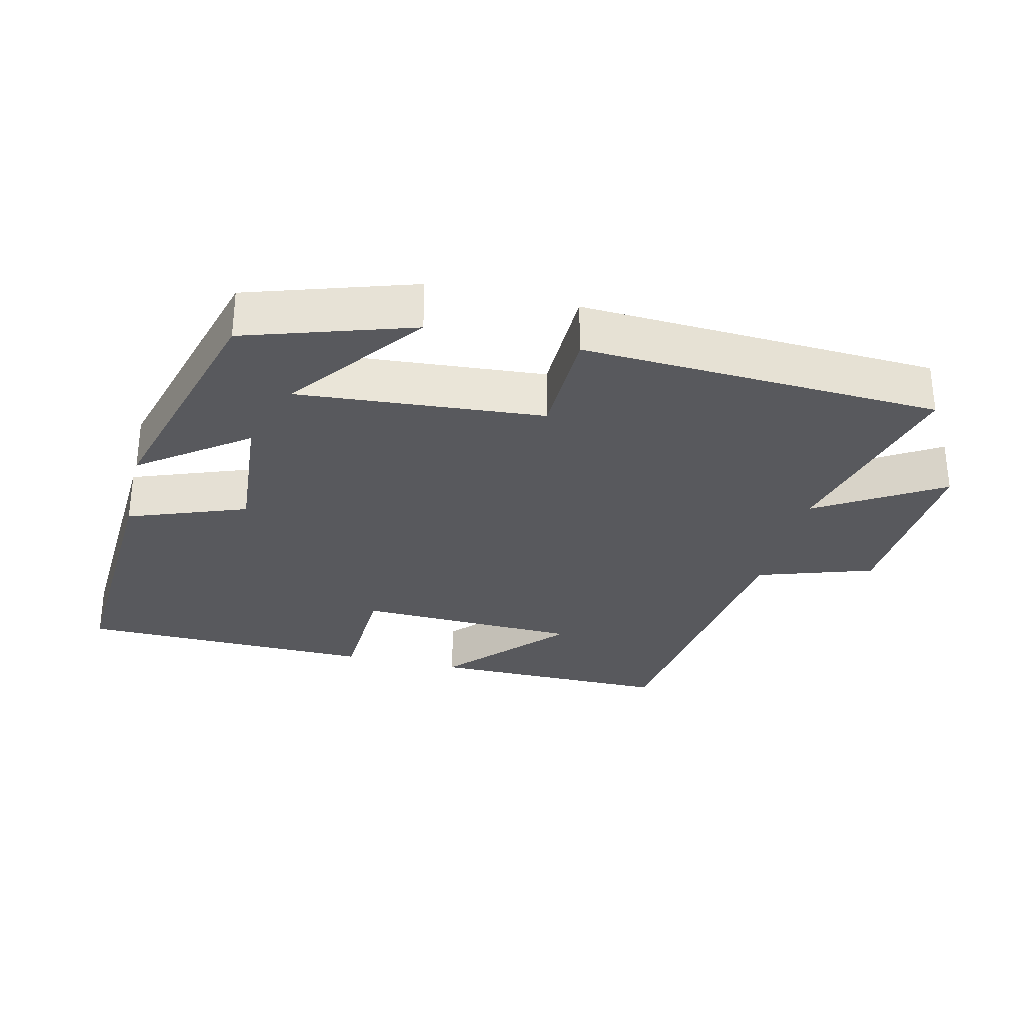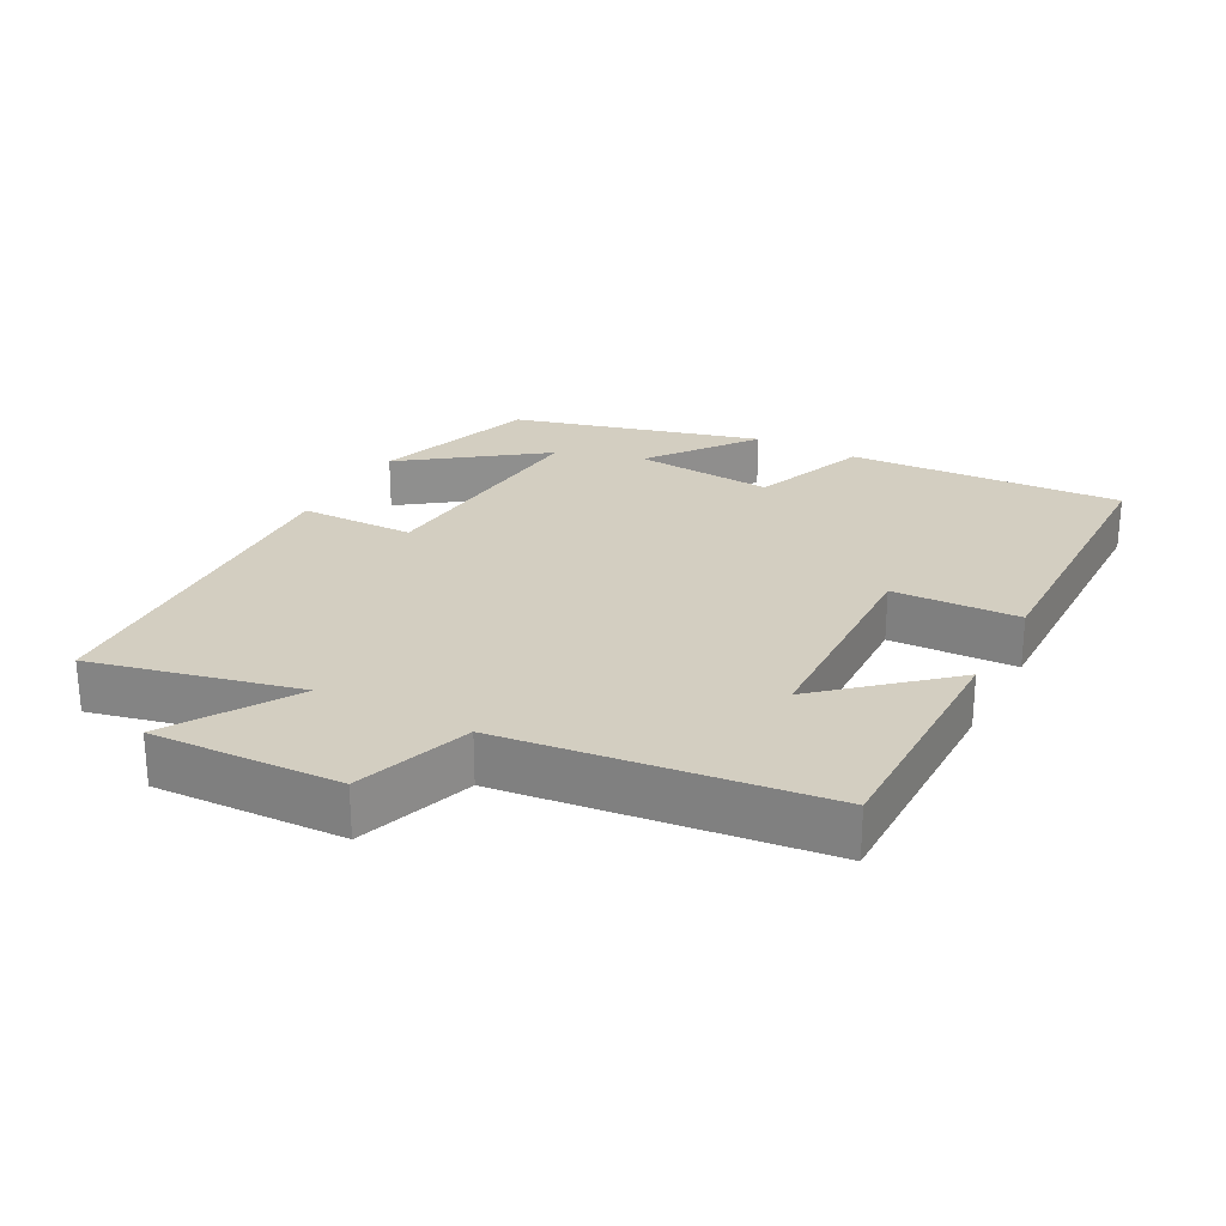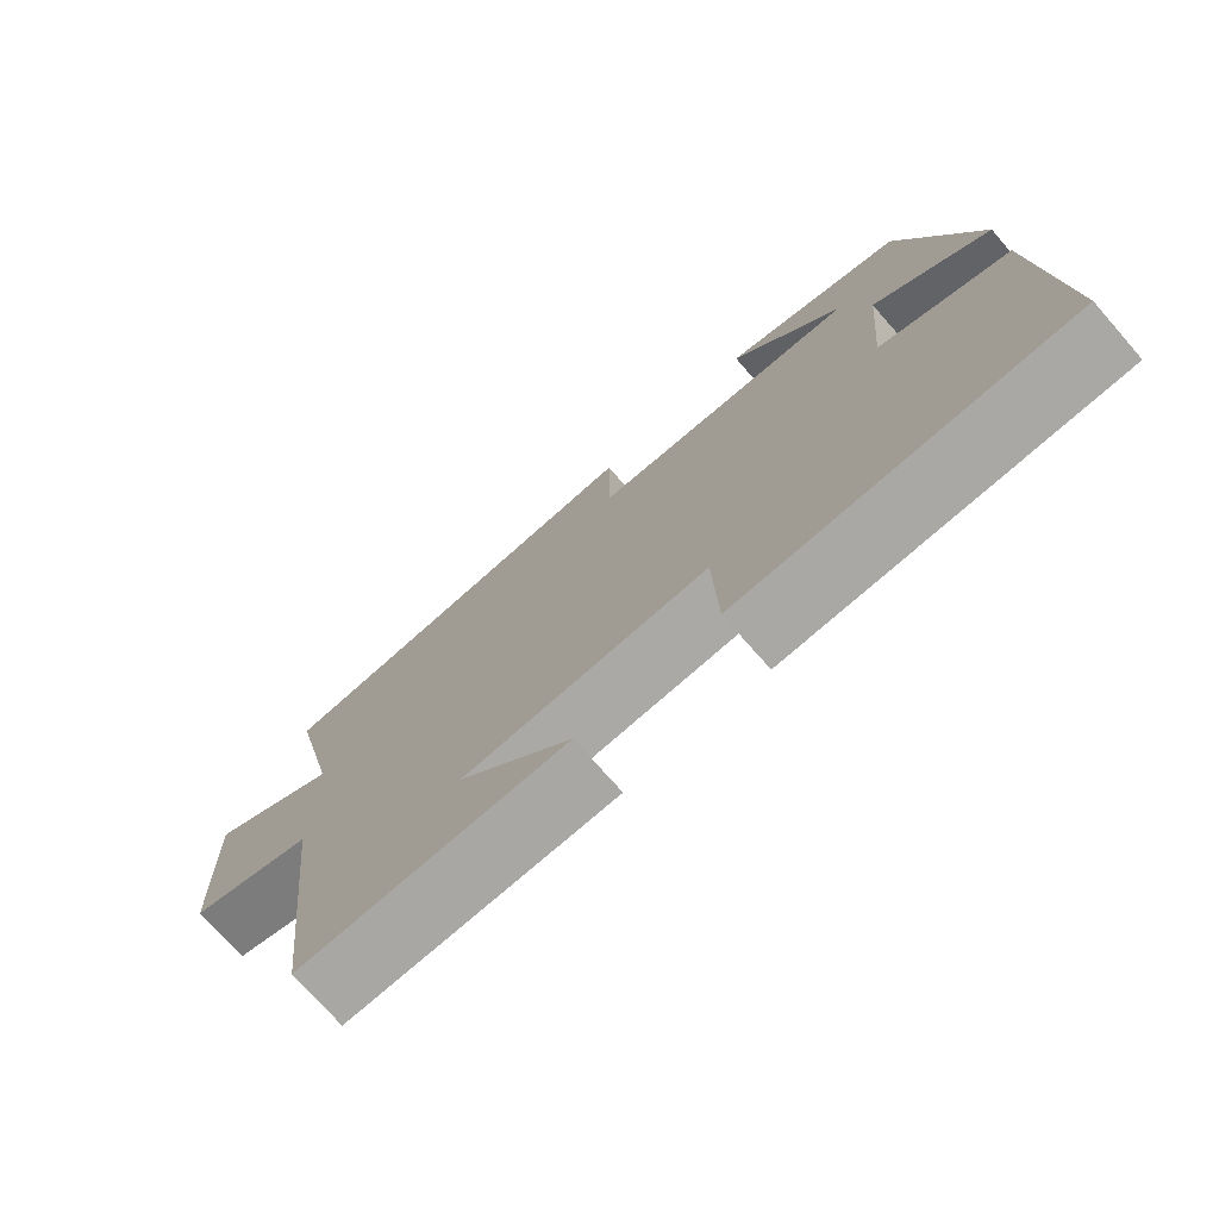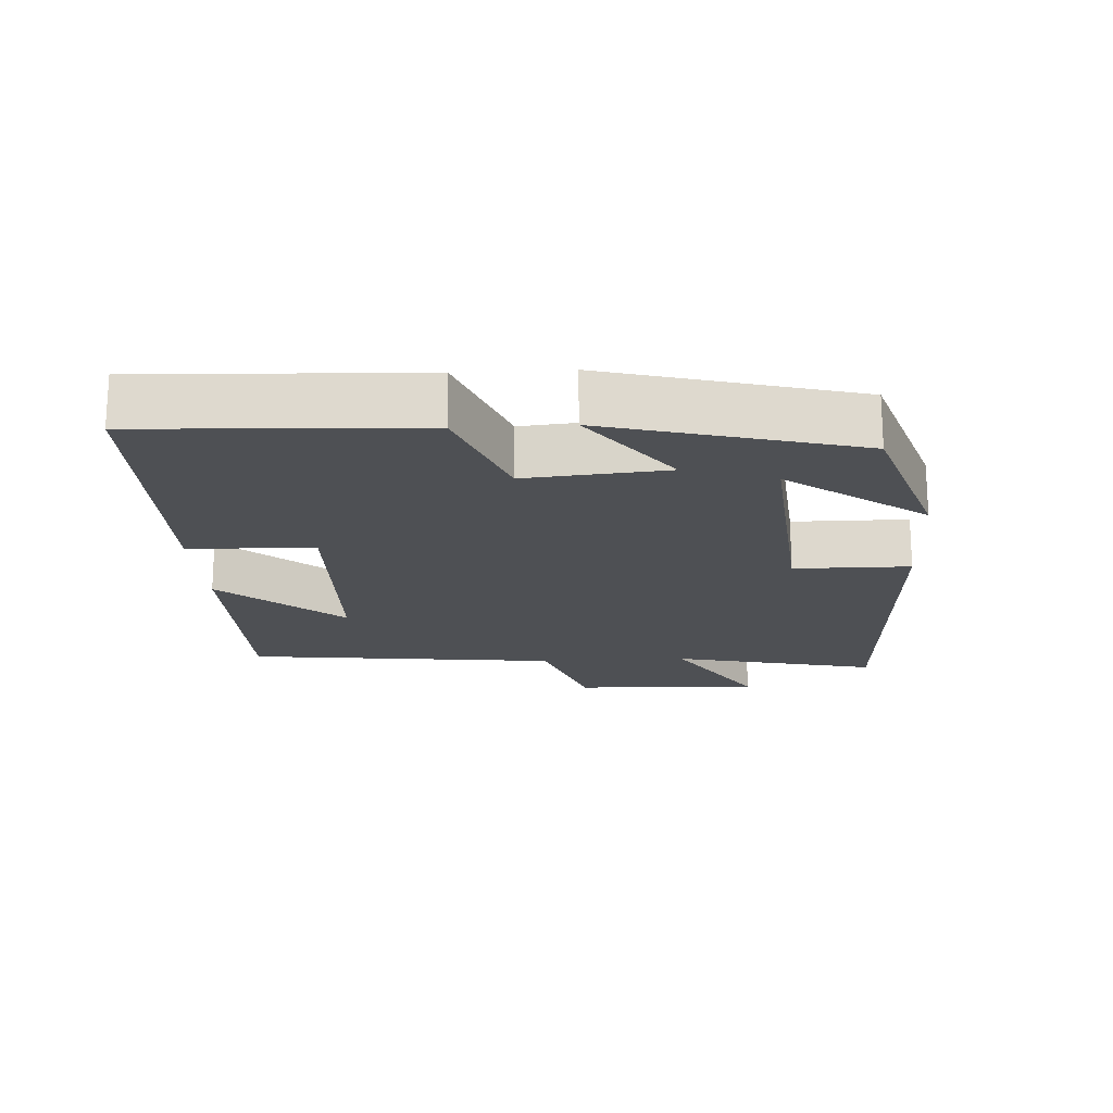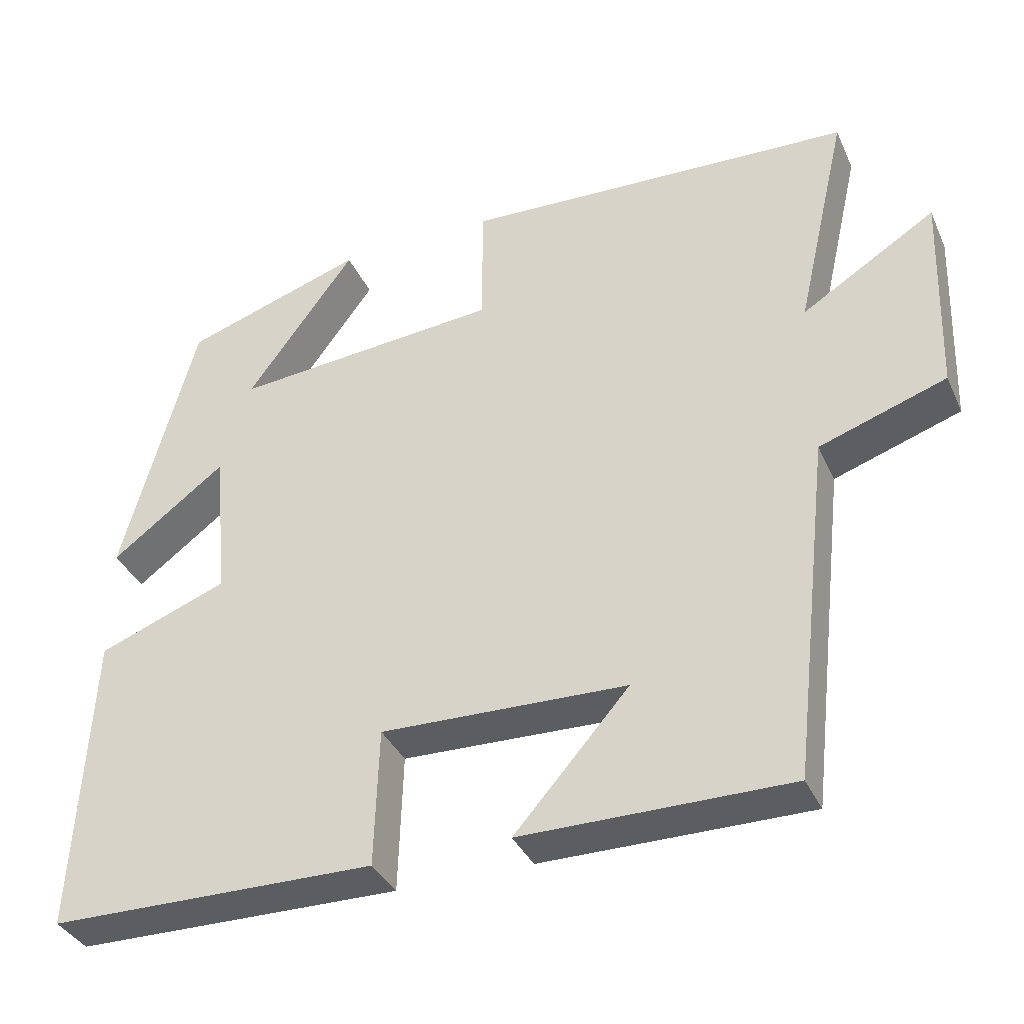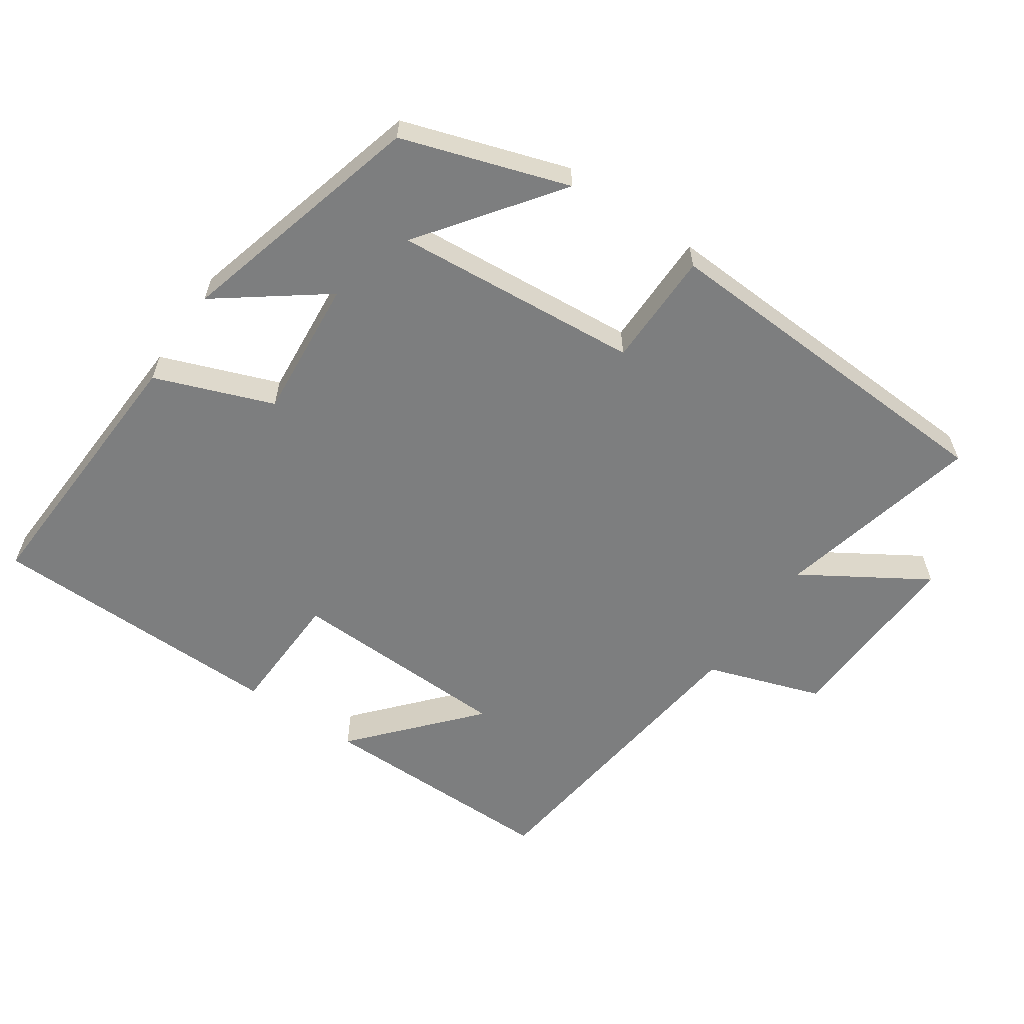
<metadata>
{"format":"obj","ext":"obj","renderer":"f3d","projection":"perspective","resolution":1024,"background":"white","views":[{"elev":-29.9,"azim":-13.8,"up":"+Y"},{"elev":25.2,"azim":118.0,"up":"+Y"},{"elev":-74.3,"azim":-138.7,"up":"+Z"},{"elev":-18.7,"azim":-86.6,"up":"+Y"},{"elev":-36.5,"azim":22.4,"up":"+Z"},{"elev":-59.3,"azim":-34.5,"up":"+Y"}]}
</metadata>
<code>
v 0.447 0.07 -0.501
v 0.093 0.07 -0.5
v 0.245 0.07 -0.327
v -0.081 0.07 -0.317
v -0.087 0.07 -0.5
v -0.52 0.07 -0.494
v -0.5 0.07 -0.094
v -0.329 0.07 -0.029
v -0.347 0.07 0.175
v -0.5 0.07 0.06
v -0.403 0.07 0.421
v -0.163 0.07 0.5
v -0.308 0.07 0.302
v 0.048 0.07 0.332
v 0.049 0.07 0.5
v 0.569 0.07 0.476
v 0.5 0.07 0.176
v 0.678 0.07 0.287
v 0.668 0.07 0.013
v 0.5 0.07 -0.044
v 0.447 0 -0.501
v 0.093 0 -0.5
v 0.245 0 -0.327
v -0.081 0 -0.317
v -0.087 0 -0.5
v -0.52 0 -0.494
v -0.5 0 -0.094
v -0.329 0 -0.029
v -0.347 0 0.175
v -0.5 0 0.06
v -0.403 0 0.421
v -0.163 0 0.5
v -0.308 0 0.302
v 0.048 0 0.332
v 0.049 0 0.5
v 0.569 0 0.476
v 0.5 0 0.176
v 0.678 0 0.287
v 0.668 0 0.013
v 0.5 0 -0.044
f 17 18 19 20
f 17 20 1
f 14 15 16 17
f 13 14 17 1
f 10 11 12 13
f 9 10 13
f 8 9 13
f 6 7 8
f 5 6 8
f 4 5 8
f 3 4 8 13
f 1 2 3
f 1 3 13
f 40 39 38 37
f 21 40 37
f 37 36 35 34
f 21 37 34 33
f 33 32 31 30
f 33 30 29
f 33 29 28
f 28 27 26
f 28 26 25
f 28 25 24
f 33 28 24 23
f 23 22 21
f 33 23 21
f 1 21 22 2
f 2 22 23 3
f 3 23 24 4
f 4 24 25 5
f 5 25 26 6
f 6 26 27 7
f 7 27 28 8
f 8 28 29 9
f 9 29 30 10
f 10 30 31 11
f 11 31 32 12
f 12 32 33 13
f 13 33 34 14
f 14 34 35 15
f 15 35 36 16
f 16 36 37 17
f 17 37 38 18
f 18 38 39 19
f 19 39 40 20
f 20 40 21 1

</code>
